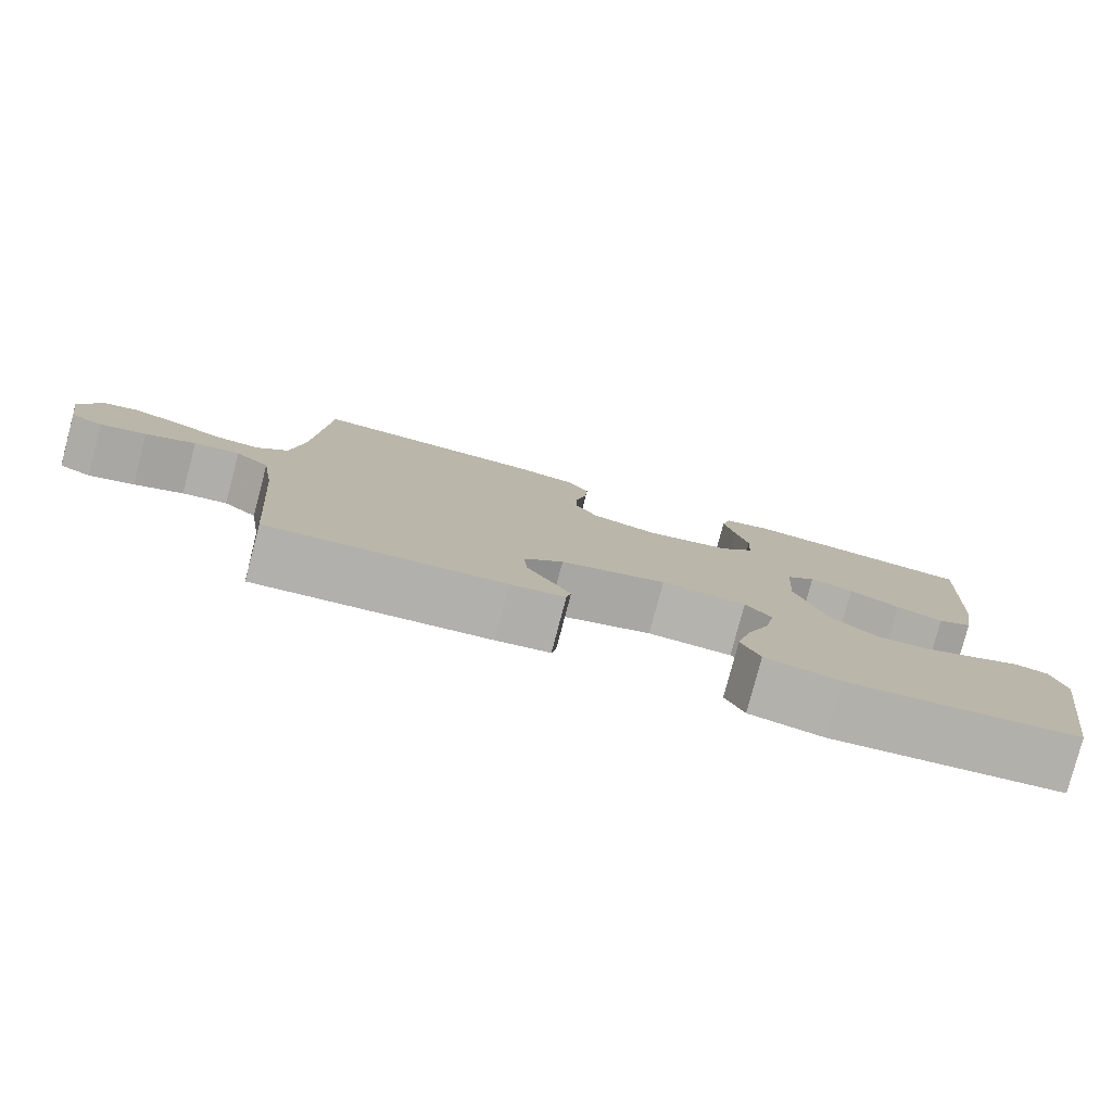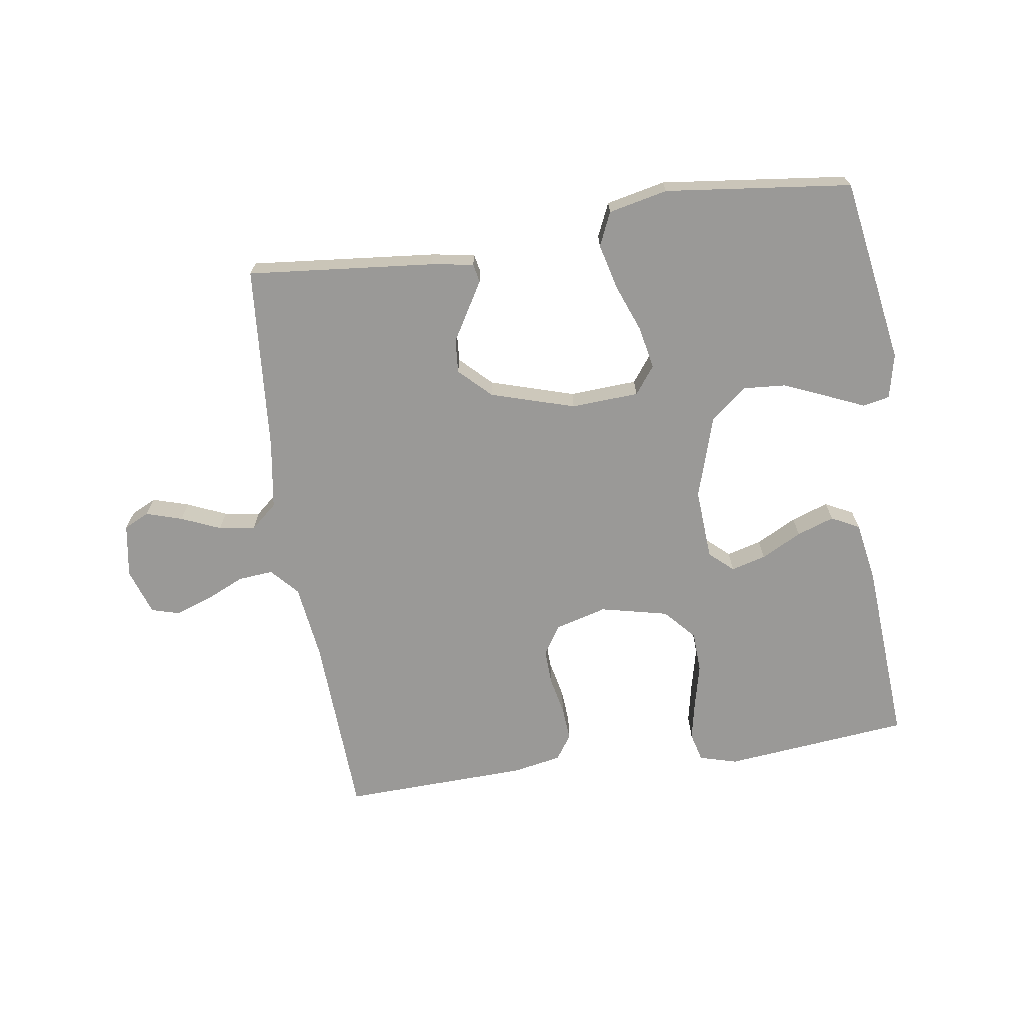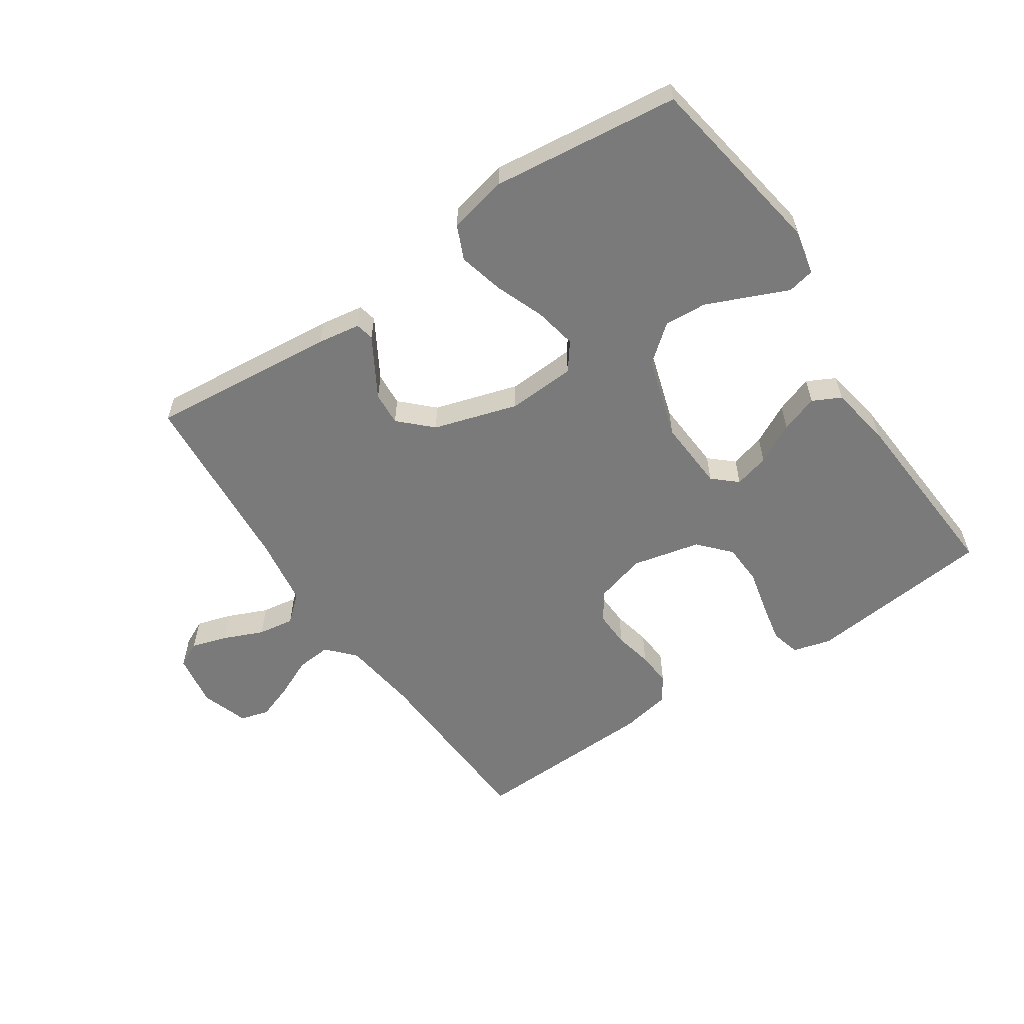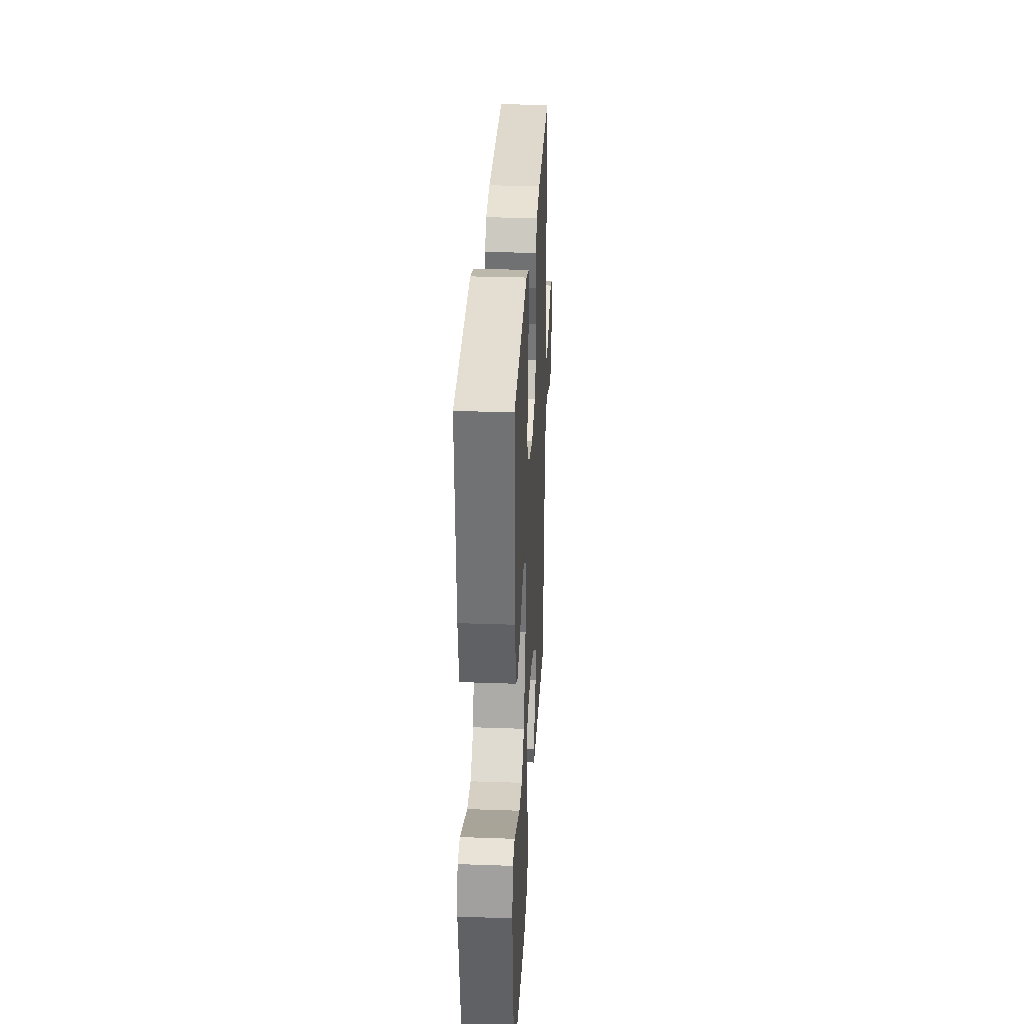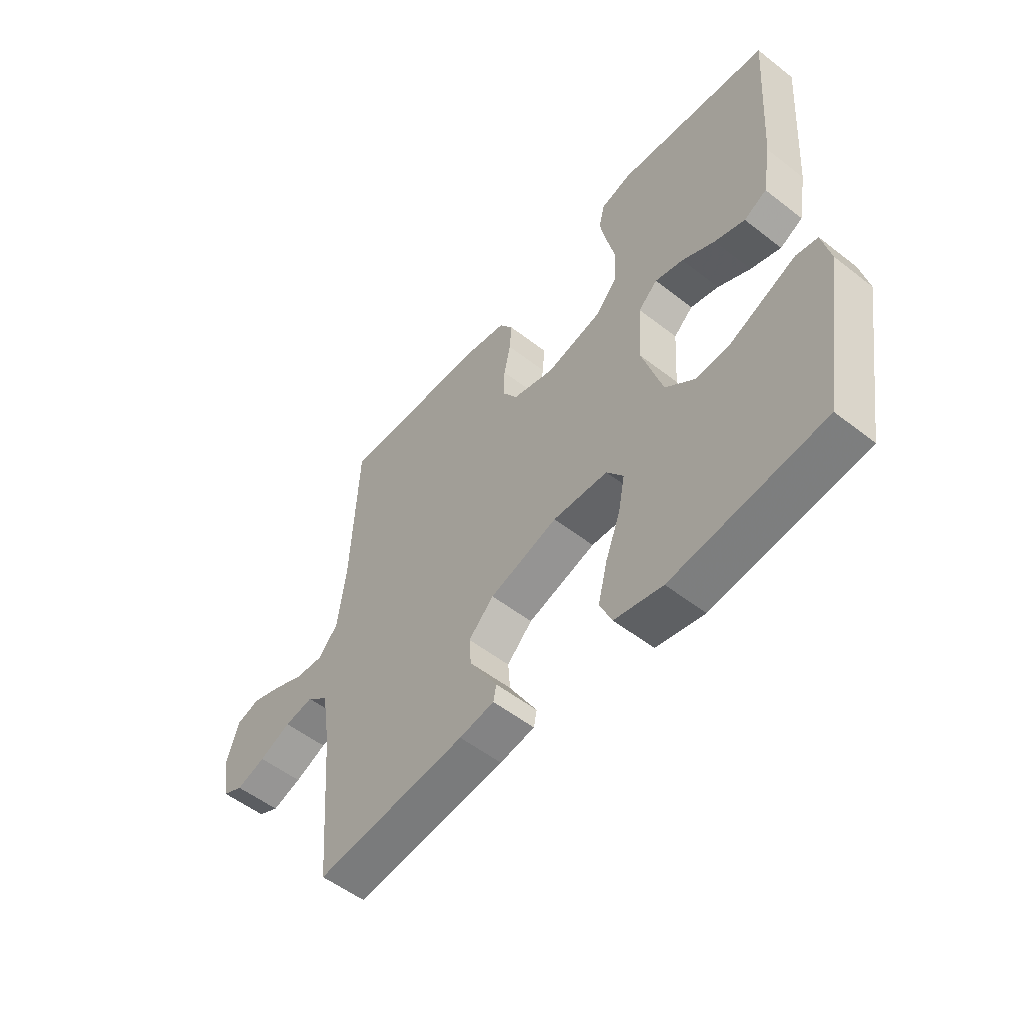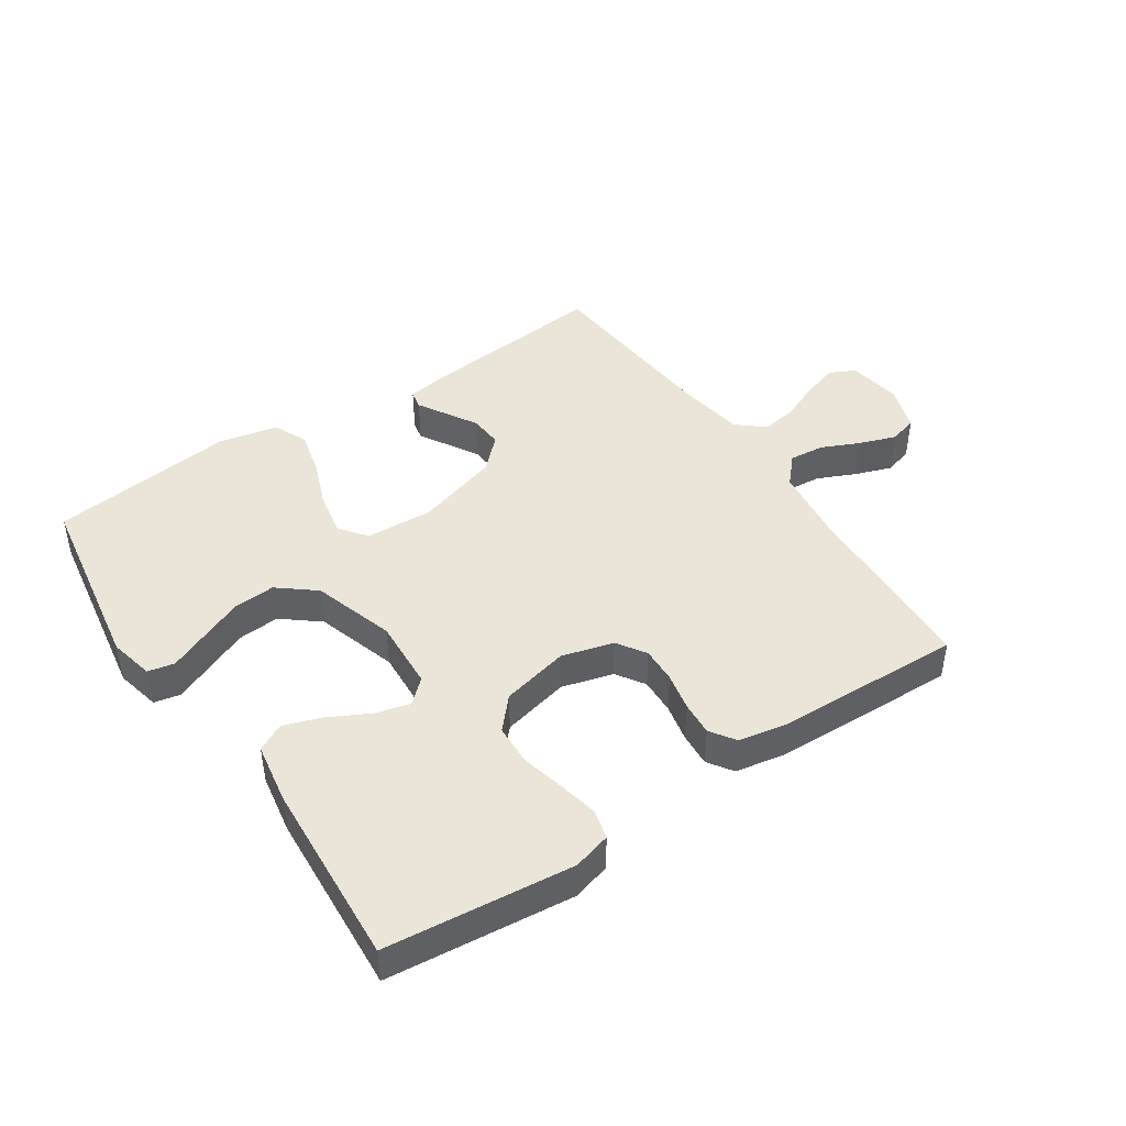
<metadata>
{"format":"obj","ext":"obj","renderer":"f3d","projection":"perspective","resolution":1024,"background":"white","views":[{"elev":-79.8,"azim":165.2,"up":"+Z"},{"elev":-68.9,"azim":-171.5,"up":"+Y"},{"elev":-58.1,"azim":-146.0,"up":"+Y"},{"elev":30.3,"azim":-87.1,"up":"+Z"},{"elev":-53.8,"azim":-129.7,"up":"+Z"},{"elev":44.5,"azim":-33.9,"up":"+Y"}]}
</metadata>
<code>
v 0.5 0.07 0.5
v 0.514 0.07 0.2
v 0.53 0.07 0.078
v 0.57 0.07 0.034
v 0.626 0.07 0.039
v 0.688 0.07 0.067
v 0.747 0.07 0.088
v 0.793 0.07 0.075
v 0.818 0.07 0
v 0.804 0.07 -0.086
v 0.763 0.07 -0.106
v 0.705 0.07 -0.088
v 0.642 0.07 -0.061
v 0.584 0.07 -0.052
v 0.541 0.07 -0.089
v 0.524 0.07 -0.2
v 0.5 0.07 -0.5
v 0.2 0.07 -0.471
v 0.131 0.07 -0.46
v 0.125 0.07 -0.43
v 0.151 0.07 -0.386
v 0.181 0.07 -0.335
v 0.185 0.07 -0.281
v 0.135 0.07 -0.232
v 0 0.07 -0.191
v -0.109 0.07 -0.197
v -0.142 0.07 -0.241
v -0.129 0.07 -0.309
v -0.099 0.07 -0.387
v -0.081 0.07 -0.46
v -0.105 0.07 -0.514
v -0.2 0.07 -0.535
v -0.5 0.07 -0.5
v -0.549 0.07 -0.2
v -0.533 0.07 -0.128
v -0.49 0.07 -0.119
v -0.43 0.07 -0.145
v -0.36 0.07 -0.175
v -0.292 0.07 -0.18
v -0.233 0.07 -0.132
v -0.192 0.07 0
v -0.199 0.07 0.115
v -0.237 0.07 0.149
v -0.293 0.07 0.134
v -0.358 0.07 0.1
v -0.418 0.07 0.079
v -0.463 0.07 0.102
v -0.48 0.07 0.2
v -0.5 0.07 0.5
v -0.2 0.07 0.531
v -0.139 0.07 0.514
v -0.127 0.07 0.467
v -0.14 0.07 0.404
v -0.157 0.07 0.333
v -0.154 0.07 0.267
v -0.109 0.07 0.217
v 0 0.07 0.192
v 0.083 0.07 0.215
v 0.113 0.07 0.261
v 0.111 0.07 0.319
v 0.098 0.07 0.38
v 0.094 0.07 0.435
v 0.121 0.07 0.475
v 0.2 0.07 0.49
v 0.5 0 0.5
v 0.514 0 0.2
v 0.53 0 0.078
v 0.57 0 0.034
v 0.626 0 0.039
v 0.688 0 0.067
v 0.747 0 0.088
v 0.793 0 0.075
v 0.818 0 0
v 0.804 0 -0.086
v 0.763 0 -0.106
v 0.705 0 -0.088
v 0.642 0 -0.061
v 0.584 0 -0.052
v 0.541 0 -0.089
v 0.524 0 -0.2
v 0.5 0 -0.5
v 0.2 0 -0.471
v 0.131 0 -0.46
v 0.125 0 -0.43
v 0.151 0 -0.386
v 0.181 0 -0.335
v 0.185 0 -0.281
v 0.135 0 -0.232
v 0 0 -0.191
v -0.109 0 -0.197
v -0.142 0 -0.241
v -0.129 0 -0.309
v -0.099 0 -0.387
v -0.081 0 -0.46
v -0.105 0 -0.514
v -0.2 0 -0.535
v -0.5 0 -0.5
v -0.549 0 -0.2
v -0.533 0 -0.128
v -0.49 0 -0.119
v -0.43 0 -0.145
v -0.36 0 -0.175
v -0.292 0 -0.18
v -0.233 0 -0.132
v -0.192 0 0
v -0.199 0 0.115
v -0.237 0 0.149
v -0.293 0 0.134
v -0.358 0 0.1
v -0.418 0 0.079
v -0.463 0 0.102
v -0.48 0 0.2
v -0.5 0 0.5
v -0.2 0 0.531
v -0.139 0 0.514
v -0.127 0 0.467
v -0.14 0 0.404
v -0.157 0 0.333
v -0.154 0 0.267
v -0.109 0 0.217
v 0 0 0.192
v 0.083 0 0.215
v 0.113 0 0.261
v 0.111 0 0.319
v 0.098 0 0.38
v 0.094 0 0.435
v 0.121 0 0.475
v 0.2 0 0.49
f 64 1 2
f 63 64 2
f 62 63 2
f 61 62 2
f 60 61 2
f 59 60 2 3
f 58 59 3 4
f 57 58 4
f 56 57 4
f 52 53 54
f 51 52 54
f 50 51 54
f 49 50 54
f 48 49 54
f 47 48 54
f 46 47 54
f 45 46 54
f 44 45 54
f 43 44 54 55
f 42 43 55 56
f 35 36 37
f 34 35 37
f 33 34 37
f 32 33 37
f 31 32 37
f 30 31 37
f 29 30 37
f 28 29 37
f 28 37 38
f 27 28 38 39
f 19 20 21
f 18 19 21
f 17 18 21
f 16 17 21
f 15 16 21 22
f 14 15 22 23
f 11 12 13
f 10 11 13
f 9 10 13
f 8 9 13
f 7 8 13
f 6 7 13
f 5 6 13
f 4 5 13 14
f 56 4 14
f 42 56 14
f 41 42 14
f 26 27 39 40
f 40 41 14
f 26 40 14
f 25 26 14
f 14 23 24
f 14 24 25
f 66 65 128
f 66 128 127
f 66 127 126
f 66 126 125
f 66 125 124
f 67 66 124 123
f 68 67 123 122
f 68 122 121
f 68 121 120
f 118 117 116
f 118 116 115
f 118 115 114
f 118 114 113
f 118 113 112
f 118 112 111
f 118 111 110
f 118 110 109
f 118 109 108
f 119 118 108 107
f 120 119 107 106
f 101 100 99
f 101 99 98
f 101 98 97
f 101 97 96
f 101 96 95
f 101 95 94
f 101 94 93
f 101 93 92
f 102 101 92
f 103 102 92 91
f 85 84 83
f 85 83 82
f 85 82 81
f 85 81 80
f 86 85 80 79
f 87 86 79 78
f 77 76 75
f 77 75 74
f 77 74 73
f 77 73 72
f 77 72 71
f 77 71 70
f 77 70 69
f 78 77 69 68
f 78 68 120
f 78 120 106
f 78 106 105
f 104 103 91 90
f 78 105 104
f 78 104 90
f 78 90 89
f 88 87 78
f 89 88 78
f 1 65 66 2
f 2 66 67 3
f 3 67 68 4
f 4 68 69 5
f 5 69 70 6
f 6 70 71 7
f 7 71 72 8
f 8 72 73 9
f 9 73 74 10
f 10 74 75 11
f 11 75 76 12
f 12 76 77 13
f 13 77 78 14
f 14 78 79 15
f 15 79 80 16
f 16 80 81 17
f 17 81 82 18
f 18 82 83 19
f 19 83 84 20
f 20 84 85 21
f 21 85 86 22
f 22 86 87 23
f 23 87 88 24
f 24 88 89 25
f 25 89 90 26
f 26 90 91 27
f 27 91 92 28
f 28 92 93 29
f 29 93 94 30
f 30 94 95 31
f 31 95 96 32
f 32 96 97 33
f 33 97 98 34
f 34 98 99 35
f 35 99 100 36
f 36 100 101 37
f 37 101 102 38
f 38 102 103 39
f 39 103 104 40
f 40 104 105 41
f 41 105 106 42
f 42 106 107 43
f 43 107 108 44
f 44 108 109 45
f 45 109 110 46
f 46 110 111 47
f 47 111 112 48
f 48 112 113 49
f 49 113 114 50
f 50 114 115 51
f 51 115 116 52
f 52 116 117 53
f 53 117 118 54
f 54 118 119 55
f 55 119 120 56
f 56 120 121 57
f 57 121 122 58
f 58 122 123 59
f 59 123 124 60
f 60 124 125 61
f 61 125 126 62
f 62 126 127 63
f 63 127 128 64
f 64 128 65 1

</code>
